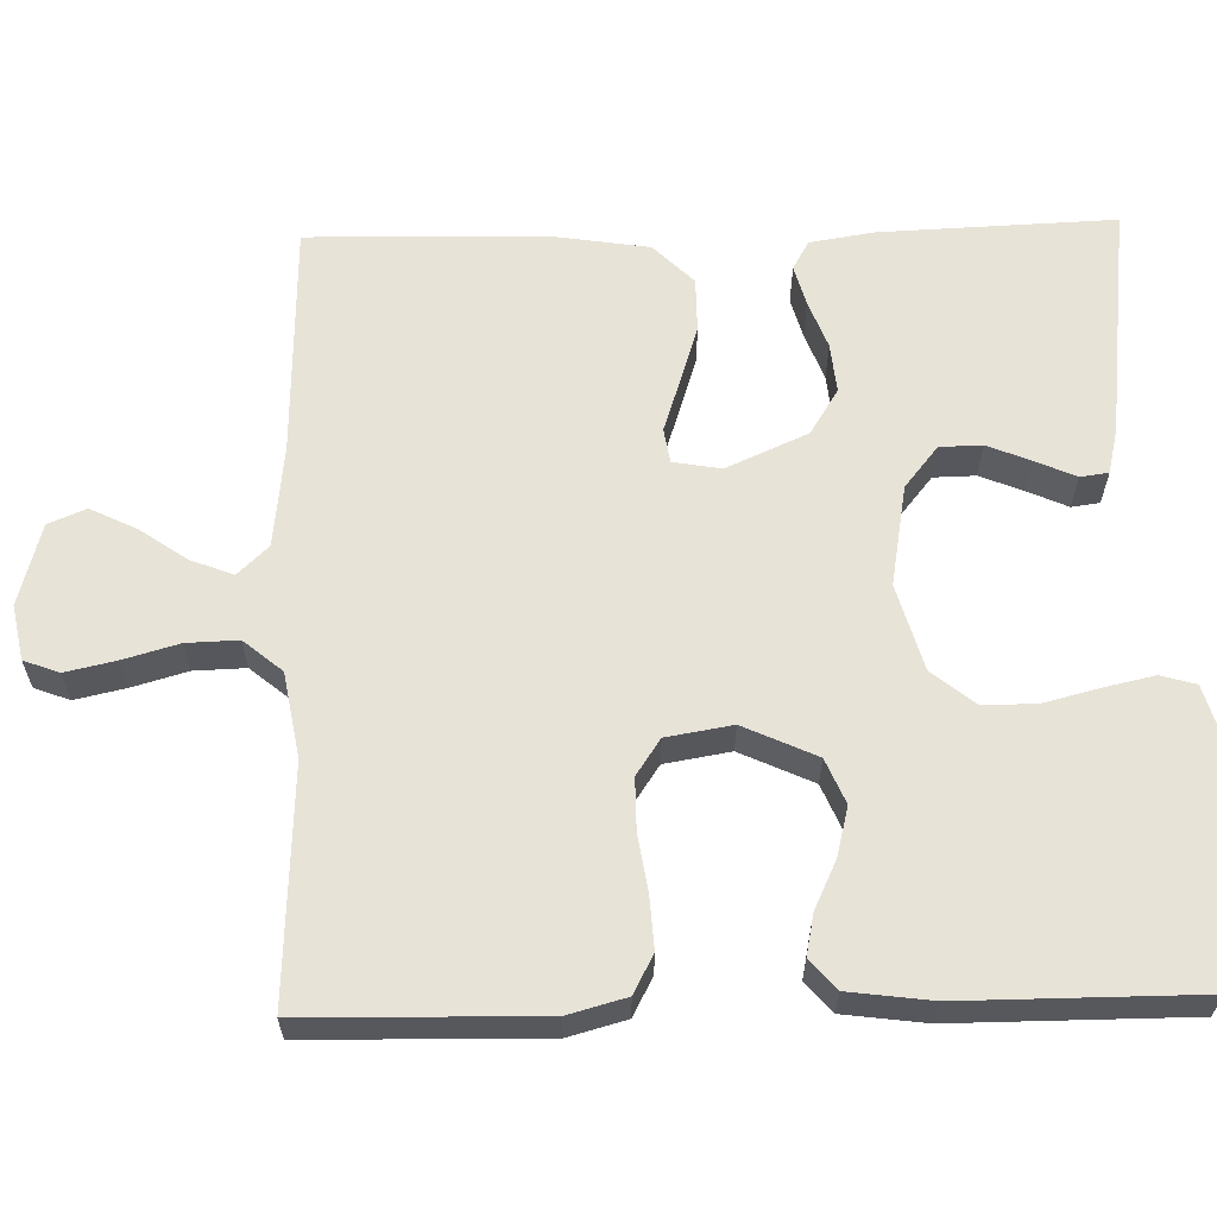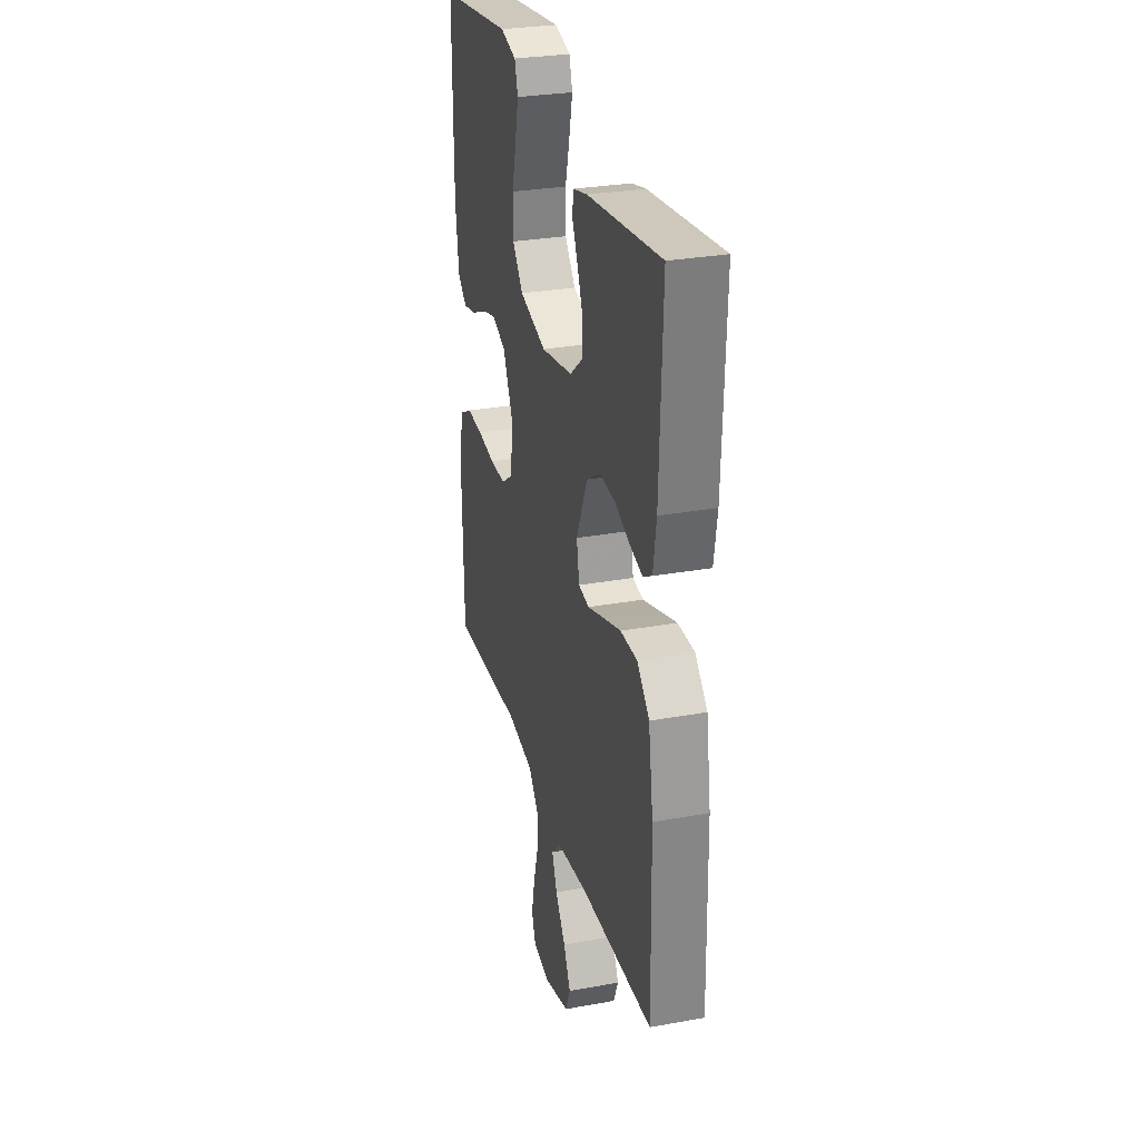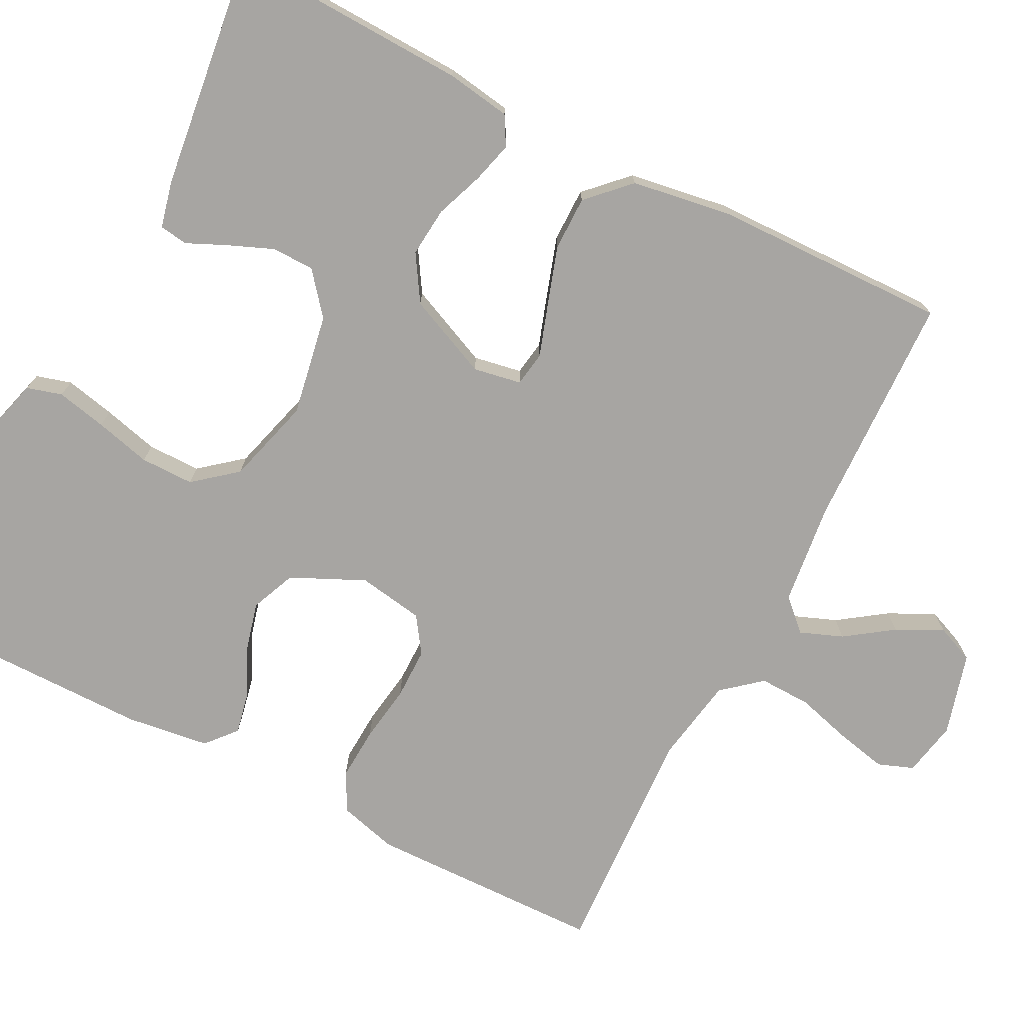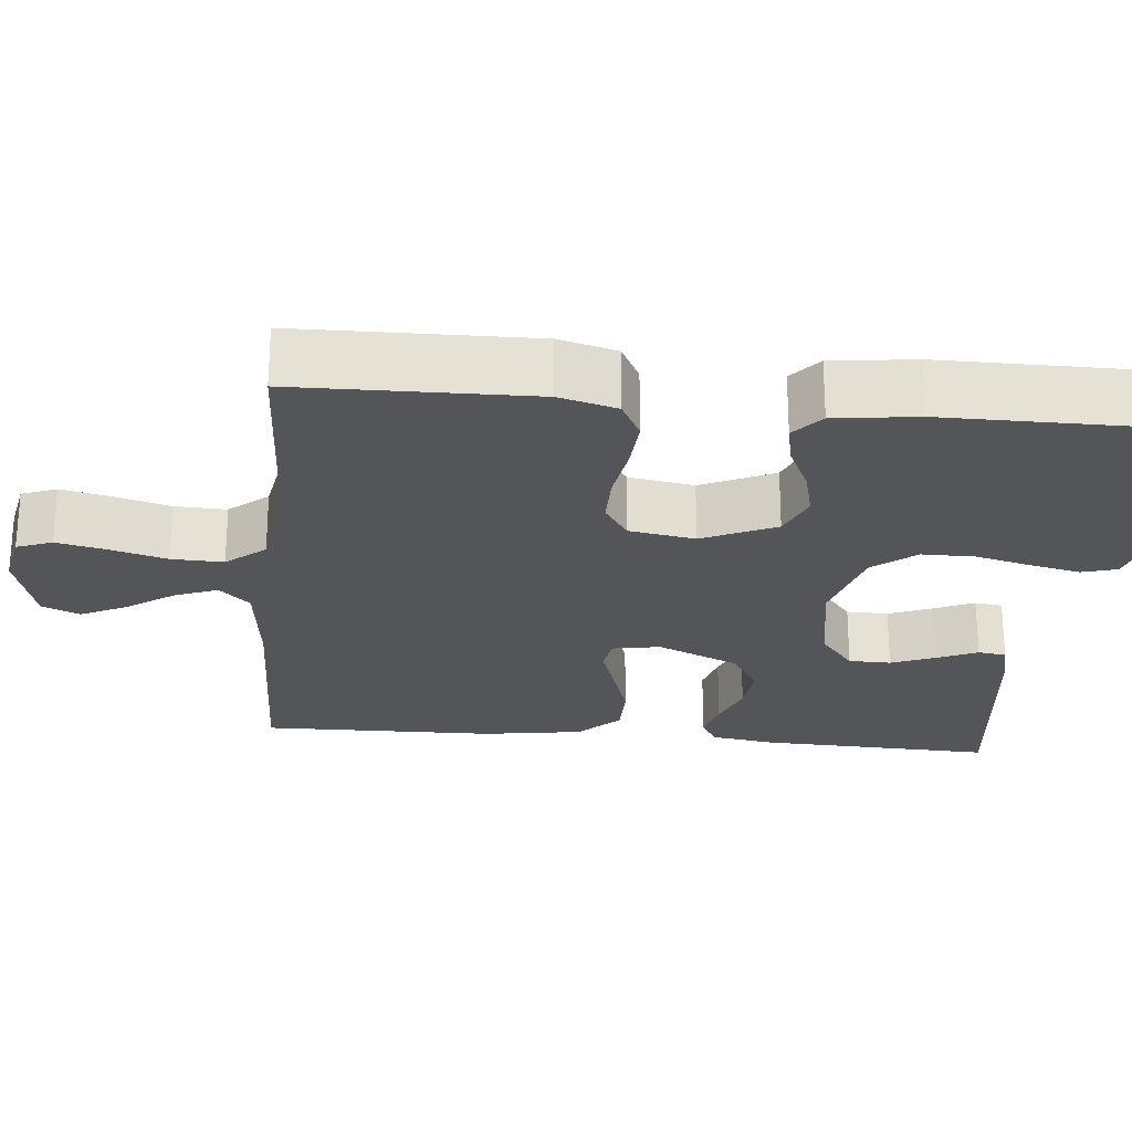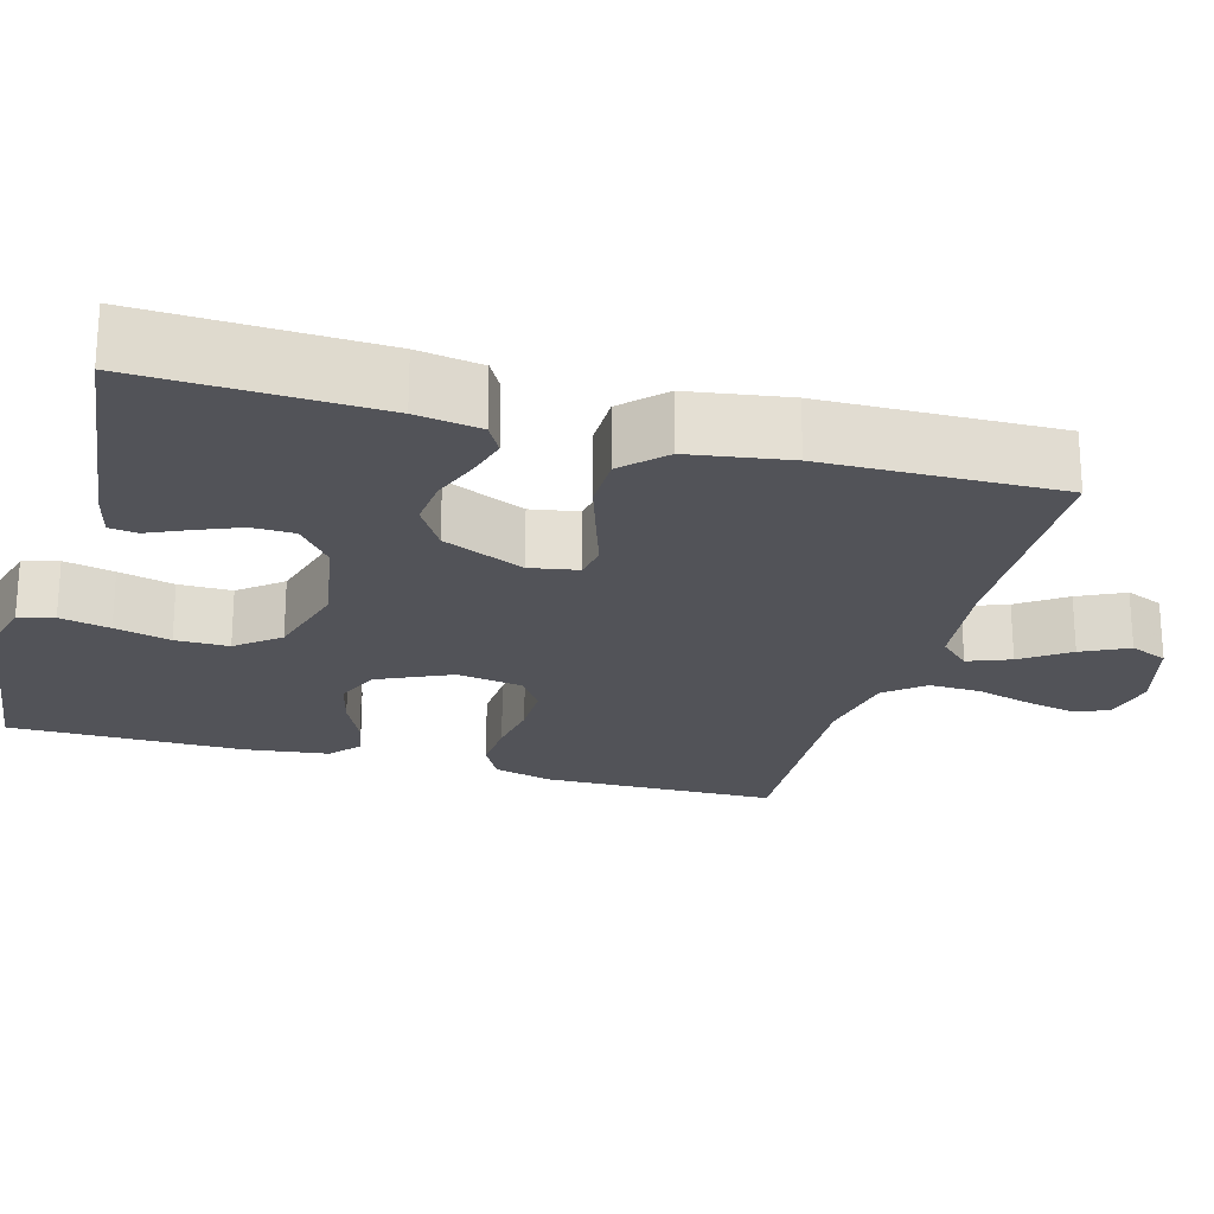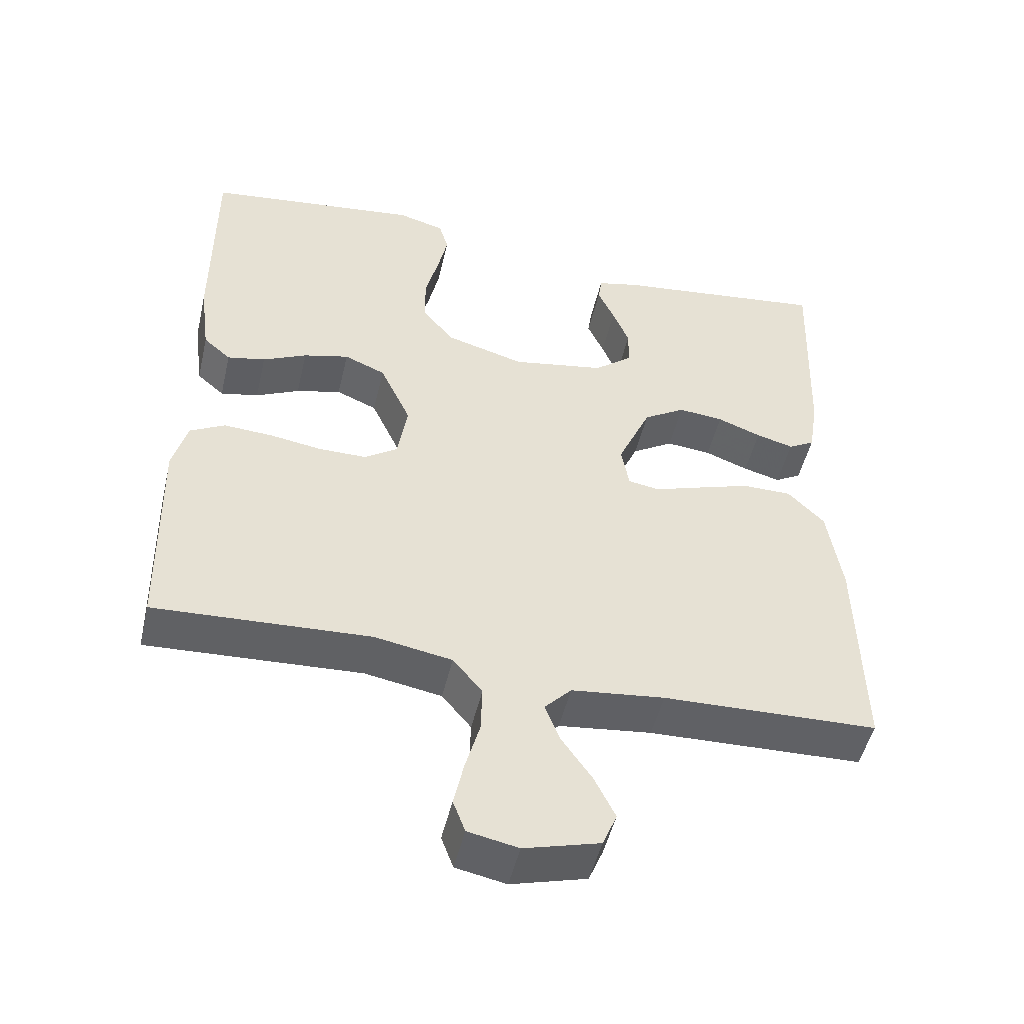
<metadata>
{"format":"obj","ext":"obj","renderer":"f3d","projection":"perspective","resolution":1024,"background":"white","views":[{"elev":62.1,"azim":-91.5,"up":"+Y"},{"elev":29.2,"azim":74.9,"up":"+Z"},{"elev":-73.9,"azim":62.9,"up":"+Y"},{"elev":-24.5,"azim":-95.6,"up":"+Y"},{"elev":-22.7,"azim":74.2,"up":"+Y"},{"elev":-49.4,"azim":-13.1,"up":"+Z"}]}
</metadata>
<code>
v -0.5 0.07 0.5
v -0.2 0.07 0.537
v -0.135 0.07 0.519
v -0.122 0.07 0.474
v -0.136 0.07 0.41
v -0.154 0.07 0.339
v -0.154 0.07 0.271
v -0.11 0.07 0.217
v 0 0.07 0.186
v 0.129 0.07 0.209
v 0.182 0.07 0.252
v 0.183 0.07 0.306
v 0.16 0.07 0.362
v 0.137 0.07 0.413
v 0.142 0.07 0.449
v 0.2 0.07 0.463
v 0.5 0.07 0.5
v 0.489 0.07 0.2
v 0.476 0.07 0.118
v 0.439 0.07 0.097
v 0.387 0.07 0.111
v 0.326 0.07 0.134
v 0.263 0.07 0.14
v 0.205 0.07 0.104
v 0.159 0.07 0
v 0.17 0.07 -0.061
v 0.214 0.07 -0.068
v 0.28 0.07 -0.046
v 0.354 0.07 -0.022
v 0.423 0.07 -0.022
v 0.474 0.07 -0.073
v 0.494 0.07 -0.2
v 0.5 0.07 -0.5
v 0.2 0.07 -0.509
v 0.07 0.07 -0.524
v 0.033 0.07 -0.563
v 0.054 0.07 -0.617
v 0.096 0.07 -0.677
v 0.125 0.07 -0.736
v 0.105 0.07 -0.784
v 0 0.07 -0.813
v -0.07 0.07 -0.799
v -0.087 0.07 -0.754
v -0.073 0.07 -0.69
v -0.053 0.07 -0.619
v -0.051 0.07 -0.553
v -0.092 0.07 -0.504
v -0.2 0.07 -0.485
v -0.5 0.07 -0.5
v -0.506 0.07 -0.2
v -0.486 0.07 -0.126
v -0.437 0.07 -0.1
v -0.369 0.07 -0.104
v -0.297 0.07 -0.115
v -0.231 0.07 -0.115
v -0.185 0.07 -0.084
v -0.171 0.07 0
v -0.214 0.07 0.093
v -0.271 0.07 0.117
v -0.334 0.07 0.101
v -0.395 0.07 0.072
v -0.448 0.07 0.061
v -0.486 0.07 0.094
v -0.5 0.07 0.2
v -0.5 0 0.5
v -0.2 0 0.537
v -0.135 0 0.519
v -0.122 0 0.474
v -0.136 0 0.41
v -0.154 0 0.339
v -0.154 0 0.271
v -0.11 0 0.217
v 0 0 0.186
v 0.129 0 0.209
v 0.182 0 0.252
v 0.183 0 0.306
v 0.16 0 0.362
v 0.137 0 0.413
v 0.142 0 0.449
v 0.2 0 0.463
v 0.5 0 0.5
v 0.489 0 0.2
v 0.476 0 0.118
v 0.439 0 0.097
v 0.387 0 0.111
v 0.326 0 0.134
v 0.263 0 0.14
v 0.205 0 0.104
v 0.159 0 0
v 0.17 0 -0.061
v 0.214 0 -0.068
v 0.28 0 -0.046
v 0.354 0 -0.022
v 0.423 0 -0.022
v 0.474 0 -0.073
v 0.494 0 -0.2
v 0.5 0 -0.5
v 0.2 0 -0.509
v 0.07 0 -0.524
v 0.033 0 -0.563
v 0.054 0 -0.617
v 0.096 0 -0.677
v 0.125 0 -0.736
v 0.105 0 -0.784
v 0 0 -0.813
v -0.07 0 -0.799
v -0.087 0 -0.754
v -0.073 0 -0.69
v -0.053 0 -0.619
v -0.051 0 -0.553
v -0.092 0 -0.504
v -0.2 0 -0.485
v -0.5 0 -0.5
v -0.506 0 -0.2
v -0.486 0 -0.126
v -0.437 0 -0.1
v -0.369 0 -0.104
v -0.297 0 -0.115
v -0.231 0 -0.115
v -0.185 0 -0.084
v -0.171 0 0
v -0.214 0 0.093
v -0.271 0 0.117
v -0.334 0 0.101
v -0.395 0 0.072
v -0.448 0 0.061
v -0.486 0 0.094
v -0.5 0 0.2
f 60 61 62 63
f 59 60 63 64
f 51 52 53 54
f 51 54 55
f 48 49 50 51
f 47 48 51 55
f 46 47 55 56
f 42 43 44 45
f 40 41 42 45
f 40 45 46
f 37 38 39 40
f 36 37 40 46
f 35 36 46 56
f 31 32 33 34
f 27 28 29 30
f 27 30 31 34
f 19 20 21 22
f 17 18 19 22
f 17 22 23
f 16 17 23 24
f 13 14 15 16
f 12 13 16
f 11 12 16 24
f 3 4 5 6
f 1 2 3 6
f 59 64 1 6
f 58 59 6 7
f 57 58 7 8
f 56 57 8 9
f 35 56 9 10
f 26 27 34 35
f 25 26 35
f 25 35 10 11
f 11 24 25
f 127 126 125 124
f 128 127 124 123
f 118 117 116 115
f 119 118 115
f 115 114 113 112
f 119 115 112 111
f 120 119 111 110
f 109 108 107 106
f 109 106 105 104
f 110 109 104
f 104 103 102 101
f 110 104 101 100
f 120 110 100 99
f 98 97 96 95
f 94 93 92 91
f 98 95 94 91
f 86 85 84 83
f 86 83 82 81
f 87 86 81
f 88 87 81 80
f 80 79 78 77
f 80 77 76
f 88 80 76 75
f 70 69 68 67
f 70 67 66 65
f 70 65 128 123
f 71 70 123 122
f 72 71 122 121
f 73 72 121 120
f 74 73 120 99
f 99 98 91 90
f 99 90 89
f 75 74 99 89
f 89 88 75
f 1 65 66 2
f 2 66 67 3
f 3 67 68 4
f 4 68 69 5
f 5 69 70 6
f 6 70 71 7
f 7 71 72 8
f 8 72 73 9
f 9 73 74 10
f 10 74 75 11
f 11 75 76 12
f 12 76 77 13
f 13 77 78 14
f 14 78 79 15
f 15 79 80 16
f 16 80 81 17
f 17 81 82 18
f 18 82 83 19
f 19 83 84 20
f 20 84 85 21
f 21 85 86 22
f 22 86 87 23
f 23 87 88 24
f 24 88 89 25
f 25 89 90 26
f 26 90 91 27
f 27 91 92 28
f 28 92 93 29
f 29 93 94 30
f 30 94 95 31
f 31 95 96 32
f 32 96 97 33
f 33 97 98 34
f 34 98 99 35
f 35 99 100 36
f 36 100 101 37
f 37 101 102 38
f 38 102 103 39
f 39 103 104 40
f 40 104 105 41
f 41 105 106 42
f 42 106 107 43
f 43 107 108 44
f 44 108 109 45
f 45 109 110 46
f 46 110 111 47
f 47 111 112 48
f 48 112 113 49
f 49 113 114 50
f 50 114 115 51
f 51 115 116 52
f 52 116 117 53
f 53 117 118 54
f 54 118 119 55
f 55 119 120 56
f 56 120 121 57
f 57 121 122 58
f 58 122 123 59
f 59 123 124 60
f 60 124 125 61
f 61 125 126 62
f 62 126 127 63
f 63 127 128 64
f 64 128 65 1

</code>
